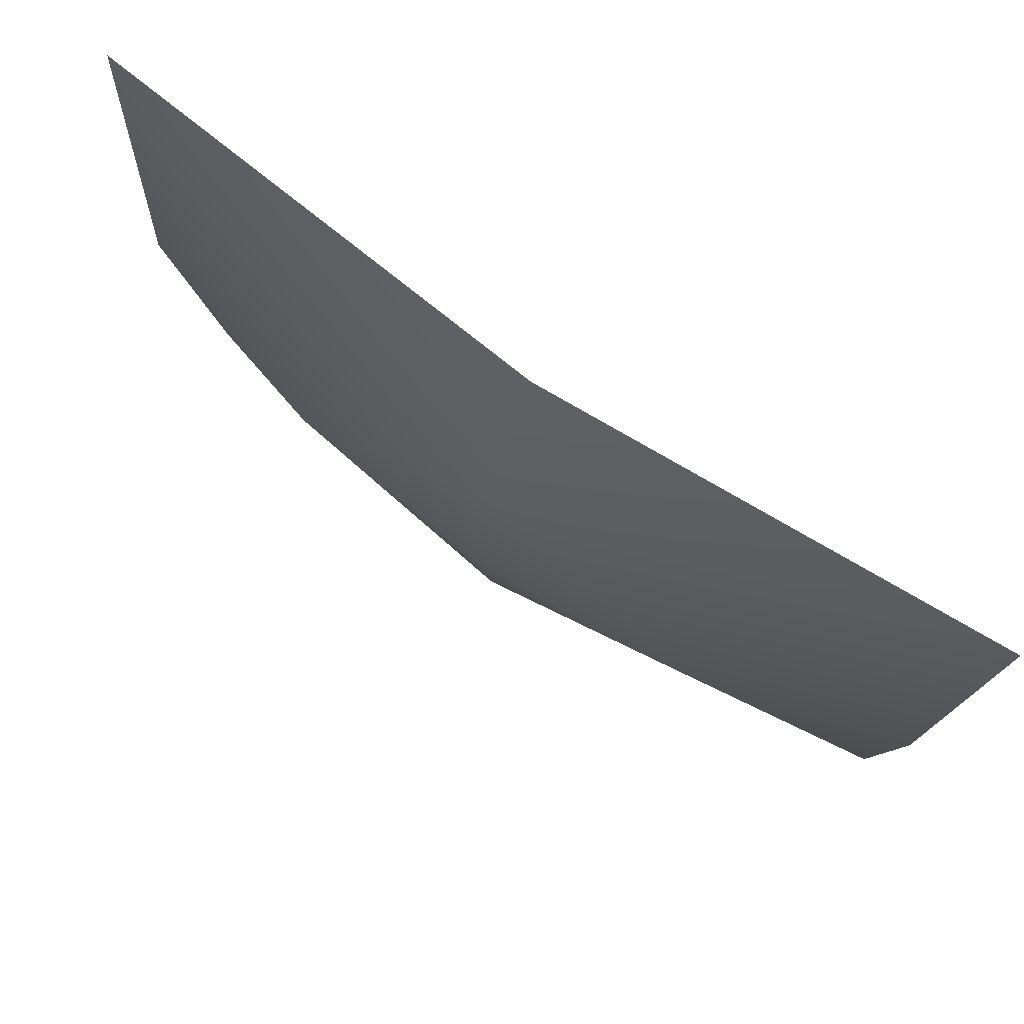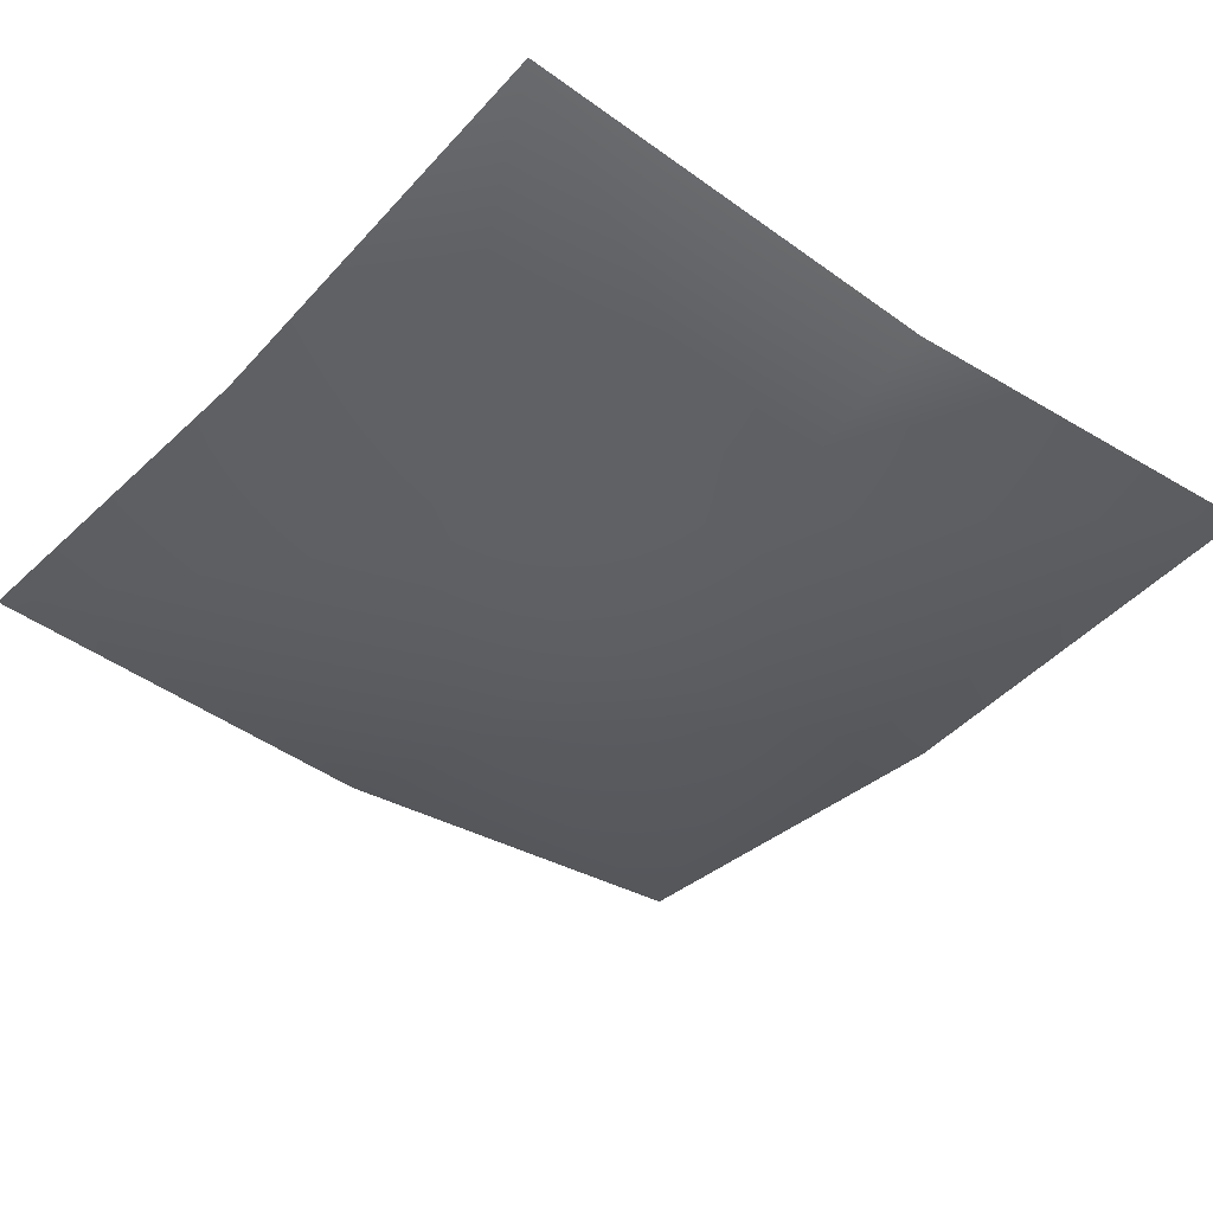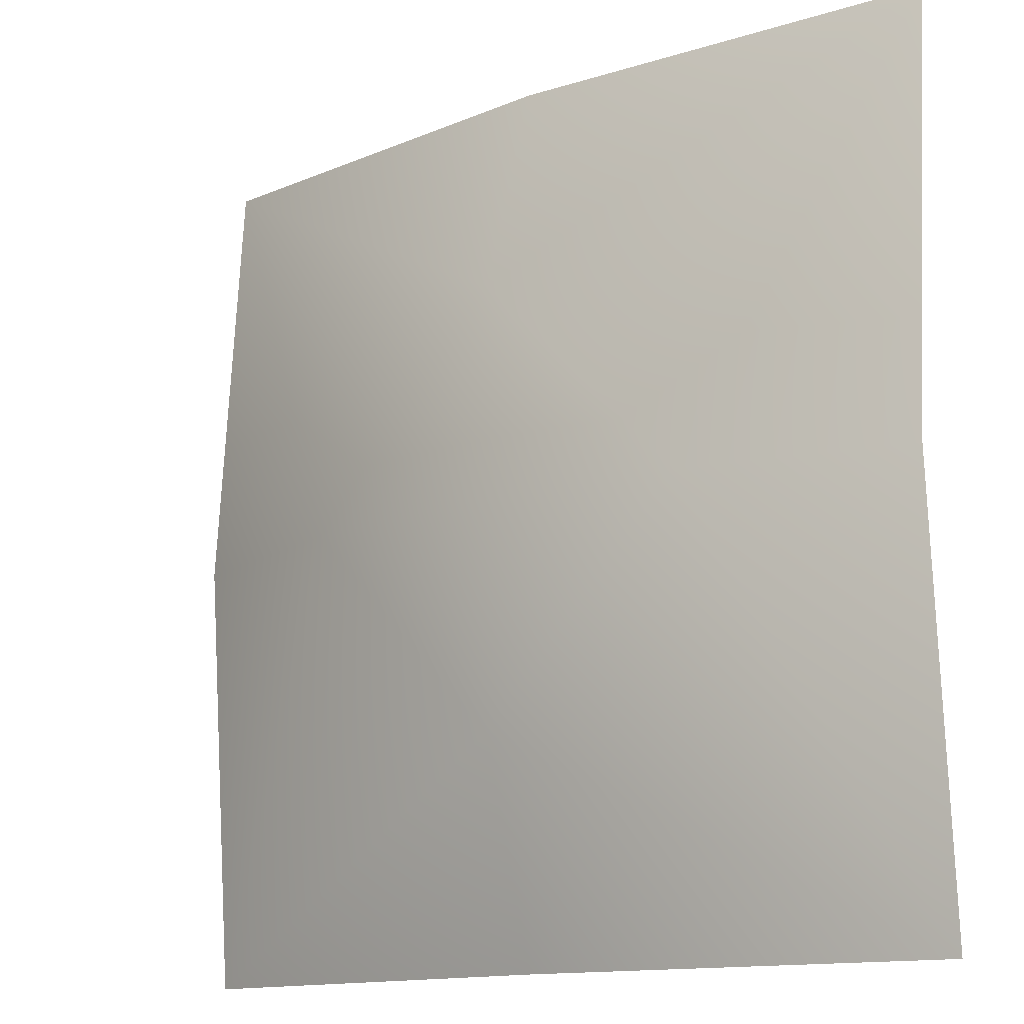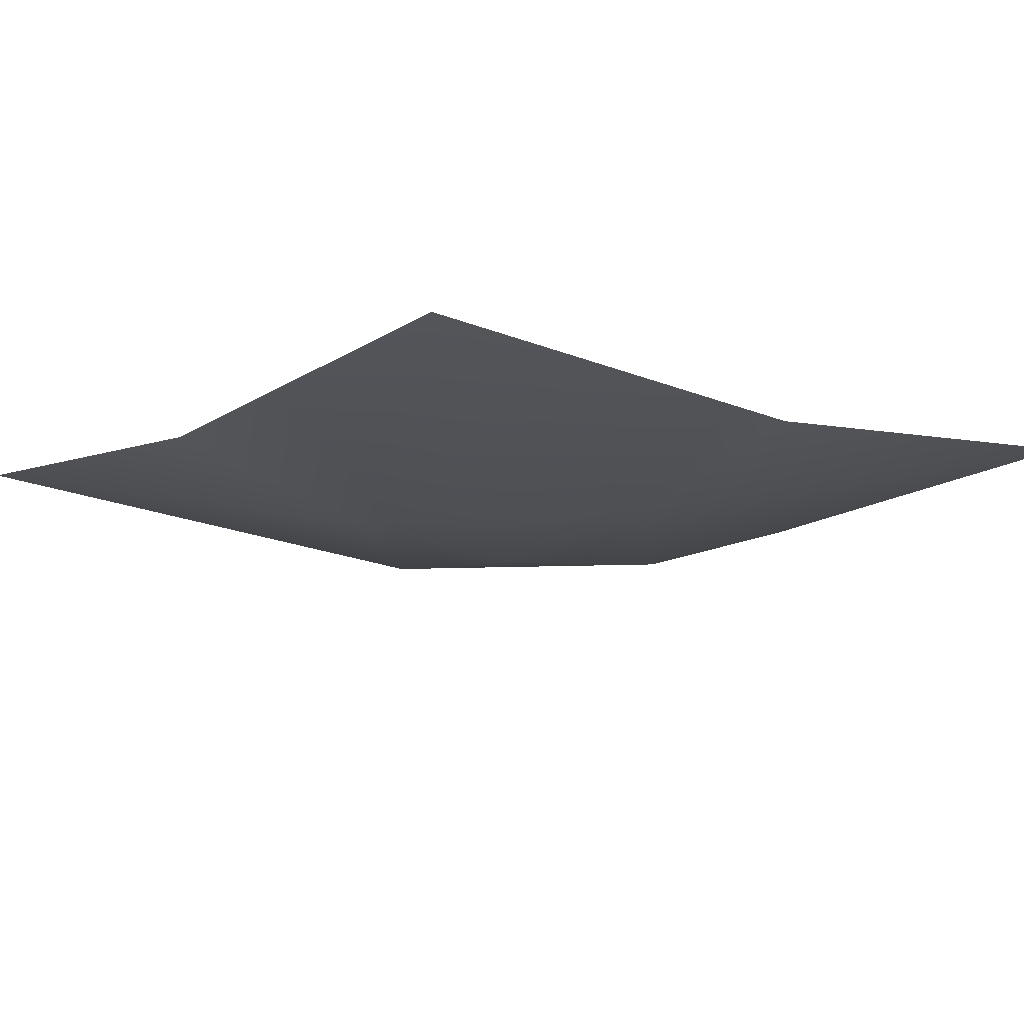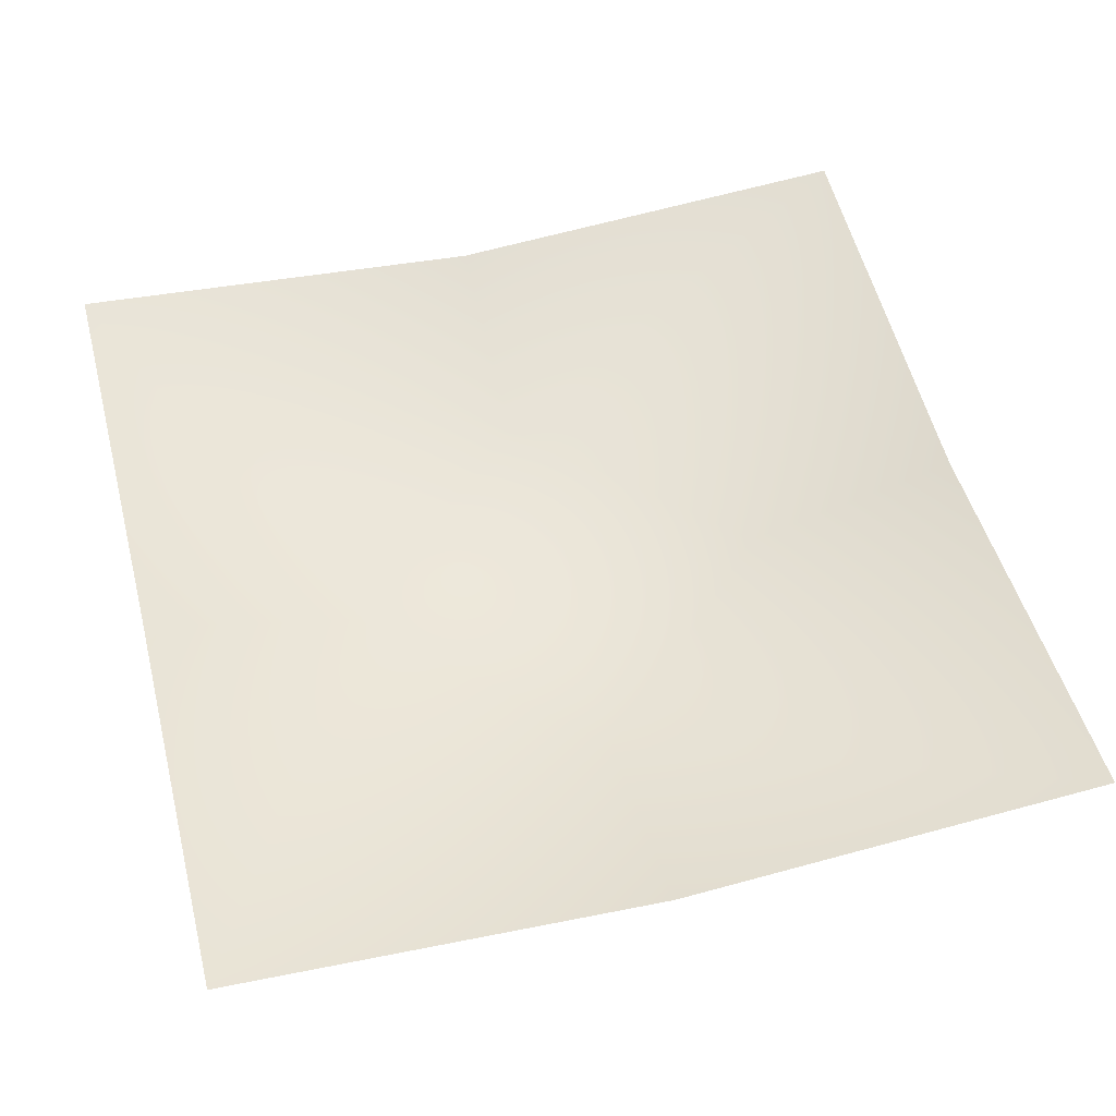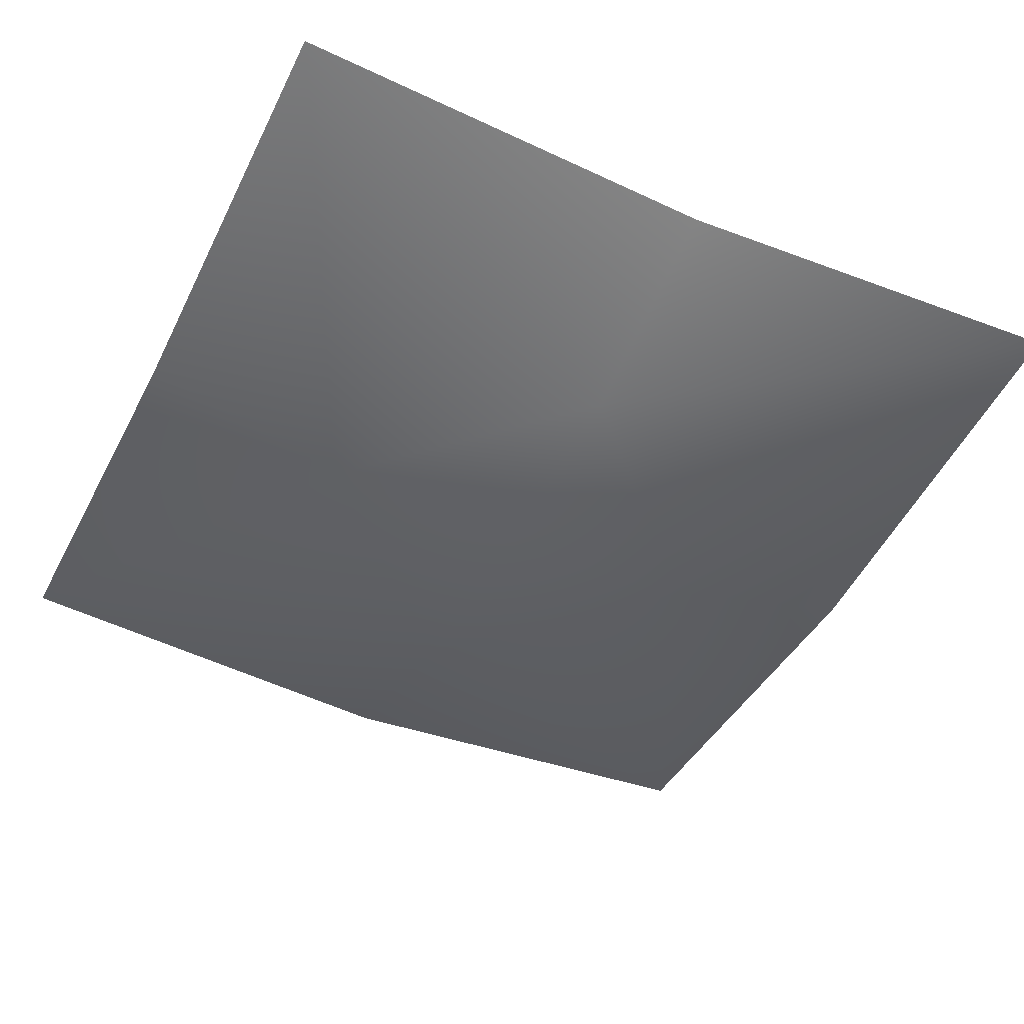
<metadata>
{"format":"obj","ext":"obj","renderer":"f3d","projection":"perspective","resolution":1024,"background":"white","views":[{"elev":79.1,"azim":-145.8,"up":"+Y"},{"elev":-39.8,"azim":-39.2,"up":"+Z"},{"elev":-13.4,"azim":-140.5,"up":"+Y"},{"elev":-11.0,"azim":-38.5,"up":"+Z"},{"elev":52.6,"azim":75.6,"up":"+Z"},{"elev":-46.3,"azim":64.2,"up":"+Z"}]}
</metadata>
<code>
g msh_leave
v -0.7595 -0.7595 0.1062
v -0.7595 0.0007424 0.04974
v -0.3794 0.0007424 -0.06162
v -0.7595 0.7595 0.1062
v -0.0007424 0.3794 -0.06162
v -0.0007424 0.7595 0.04974
v 0.7595 0.7595 0.1062
v 0.3794 0.0007424 -0.06162
v -0.0007424 -0.3794 -0.06162
v 0.7595 -0.7595 0.1062
v -0.0007424 0.0007424 -0.09577
v -0.0007424 -0.7595 0.04974
v 0.7595 0.0007424 0.04974
g msh_leave_0
f 3 2 1
f 3 4 2
f 5 4 3
f 5 6 4
f 5 7 6
f 7 5 8
f 9 3 1
f 8 9 10
f 9 11 3
f 9 8 11
f 11 5 3
f 11 8 5
f 12 9 1
f 12 10 9
f 13 7 8
f 13 8 10

</code>
